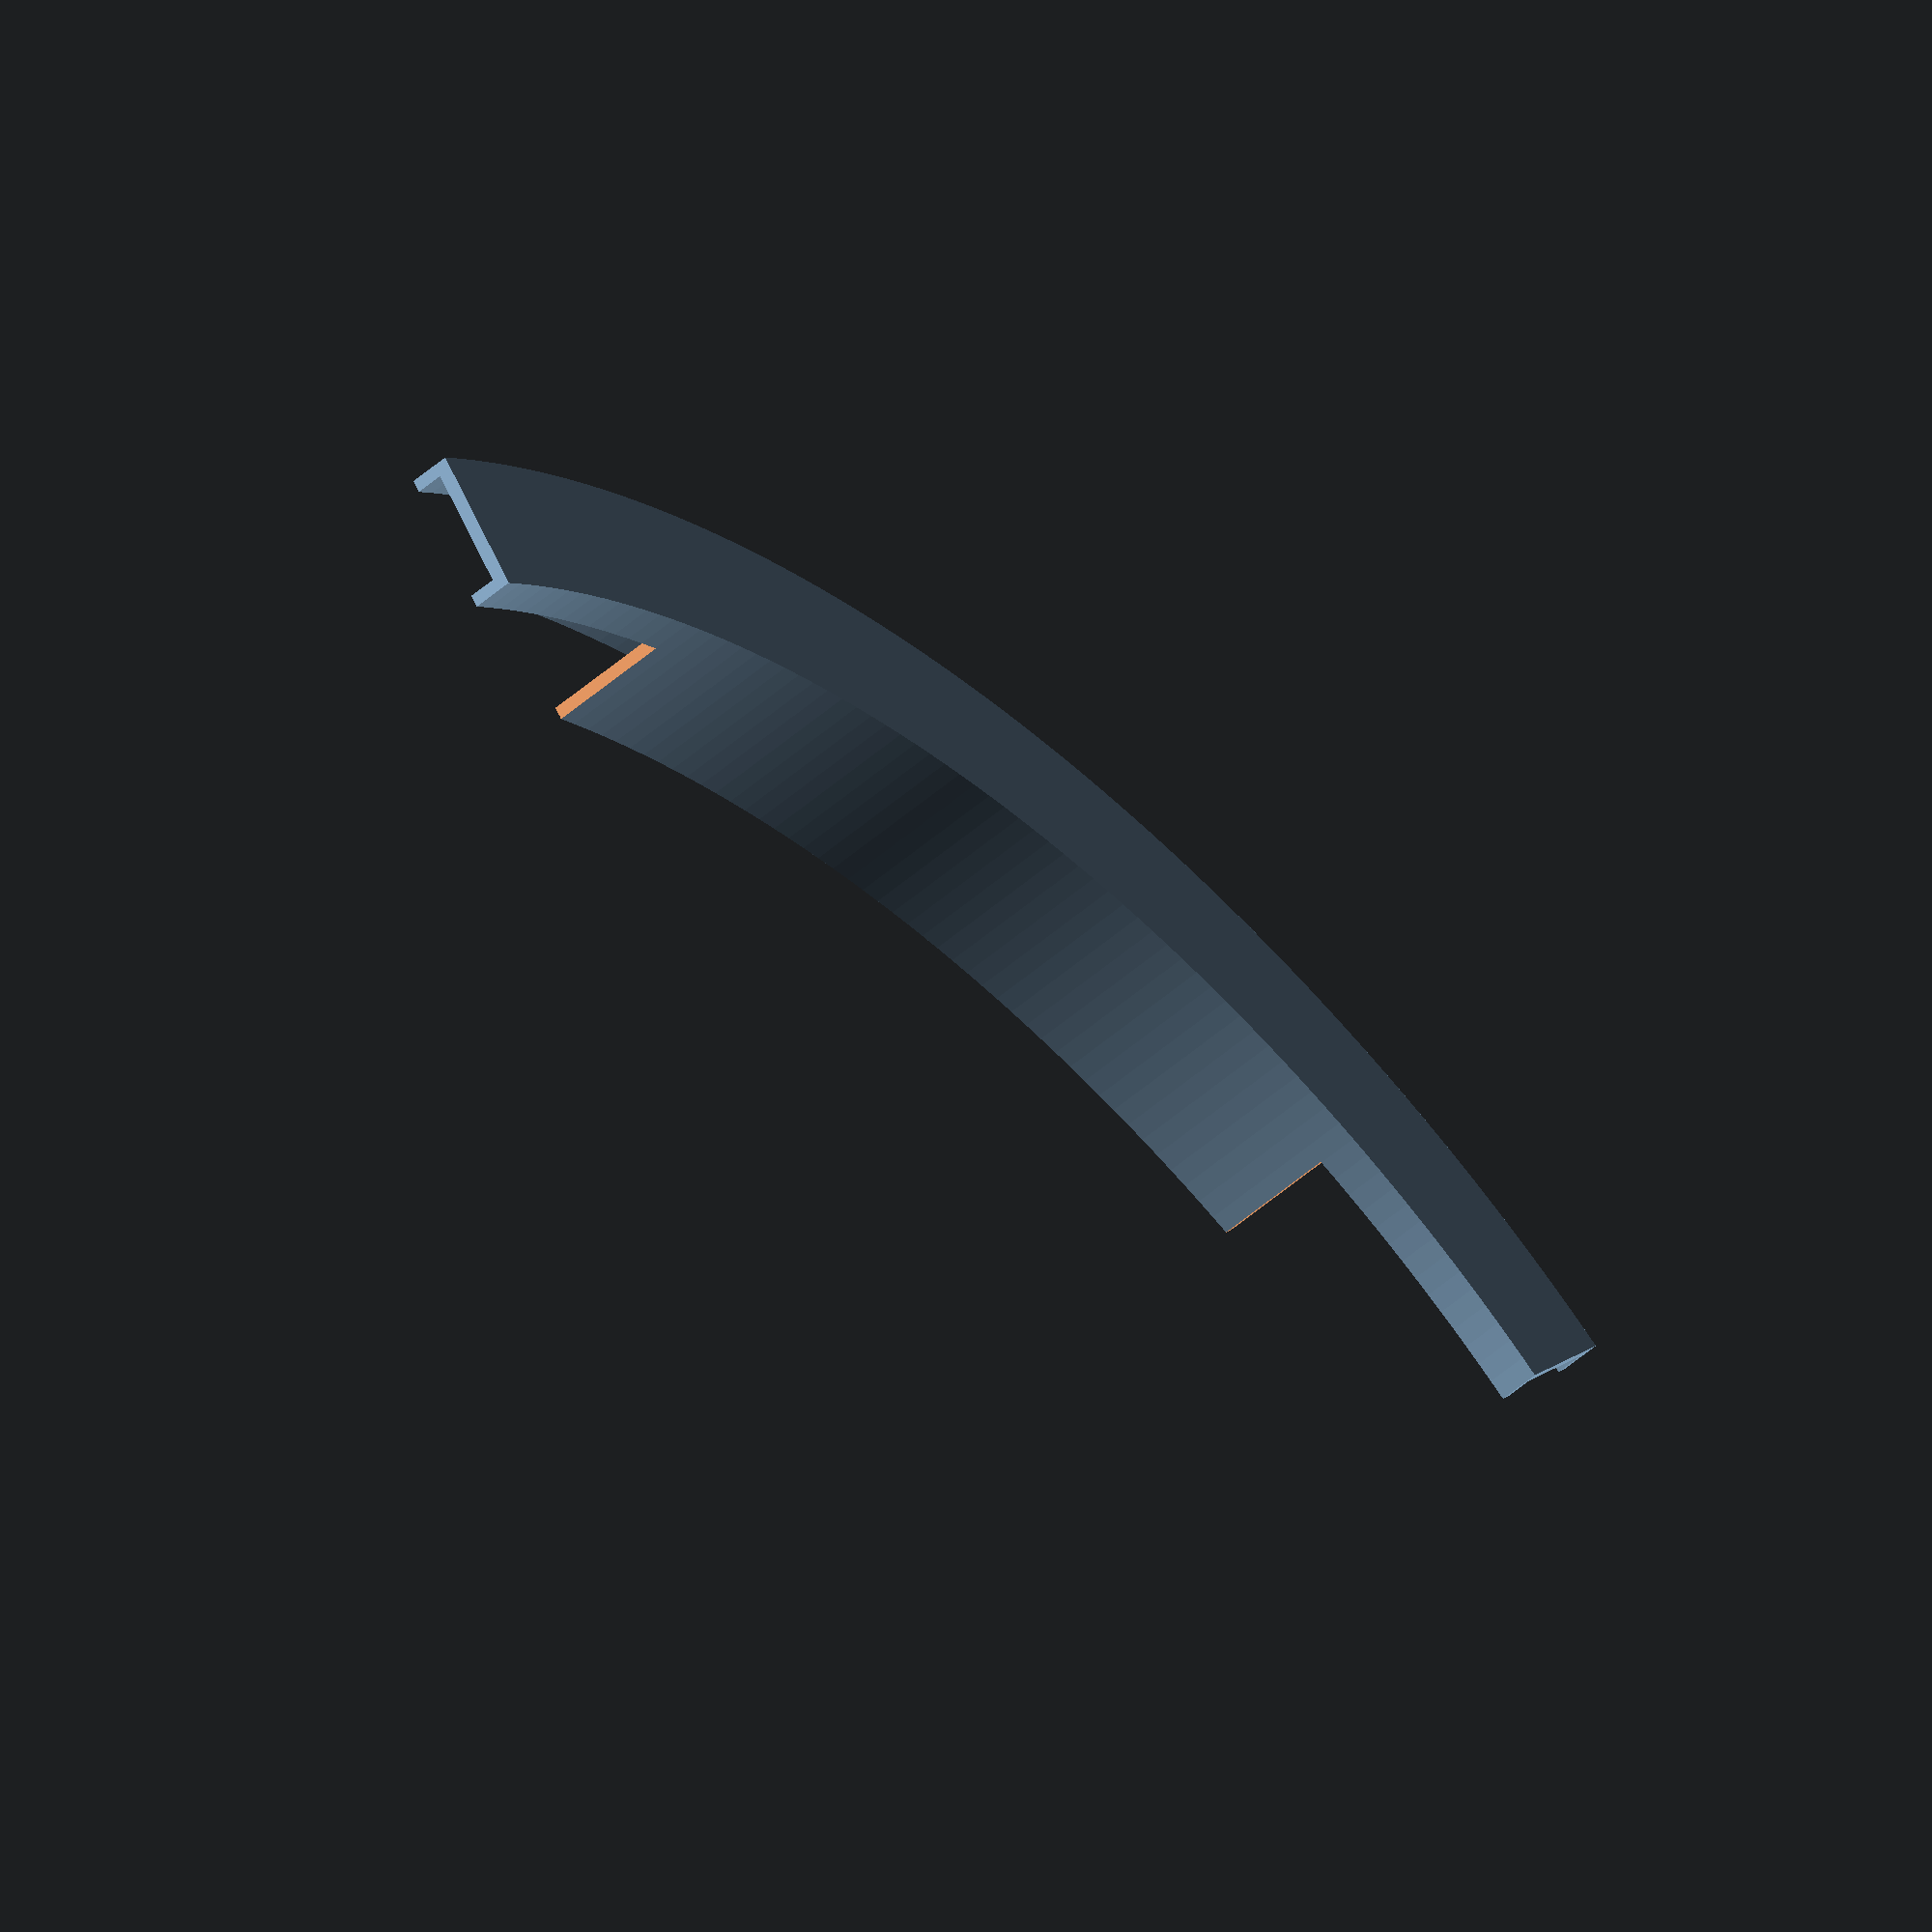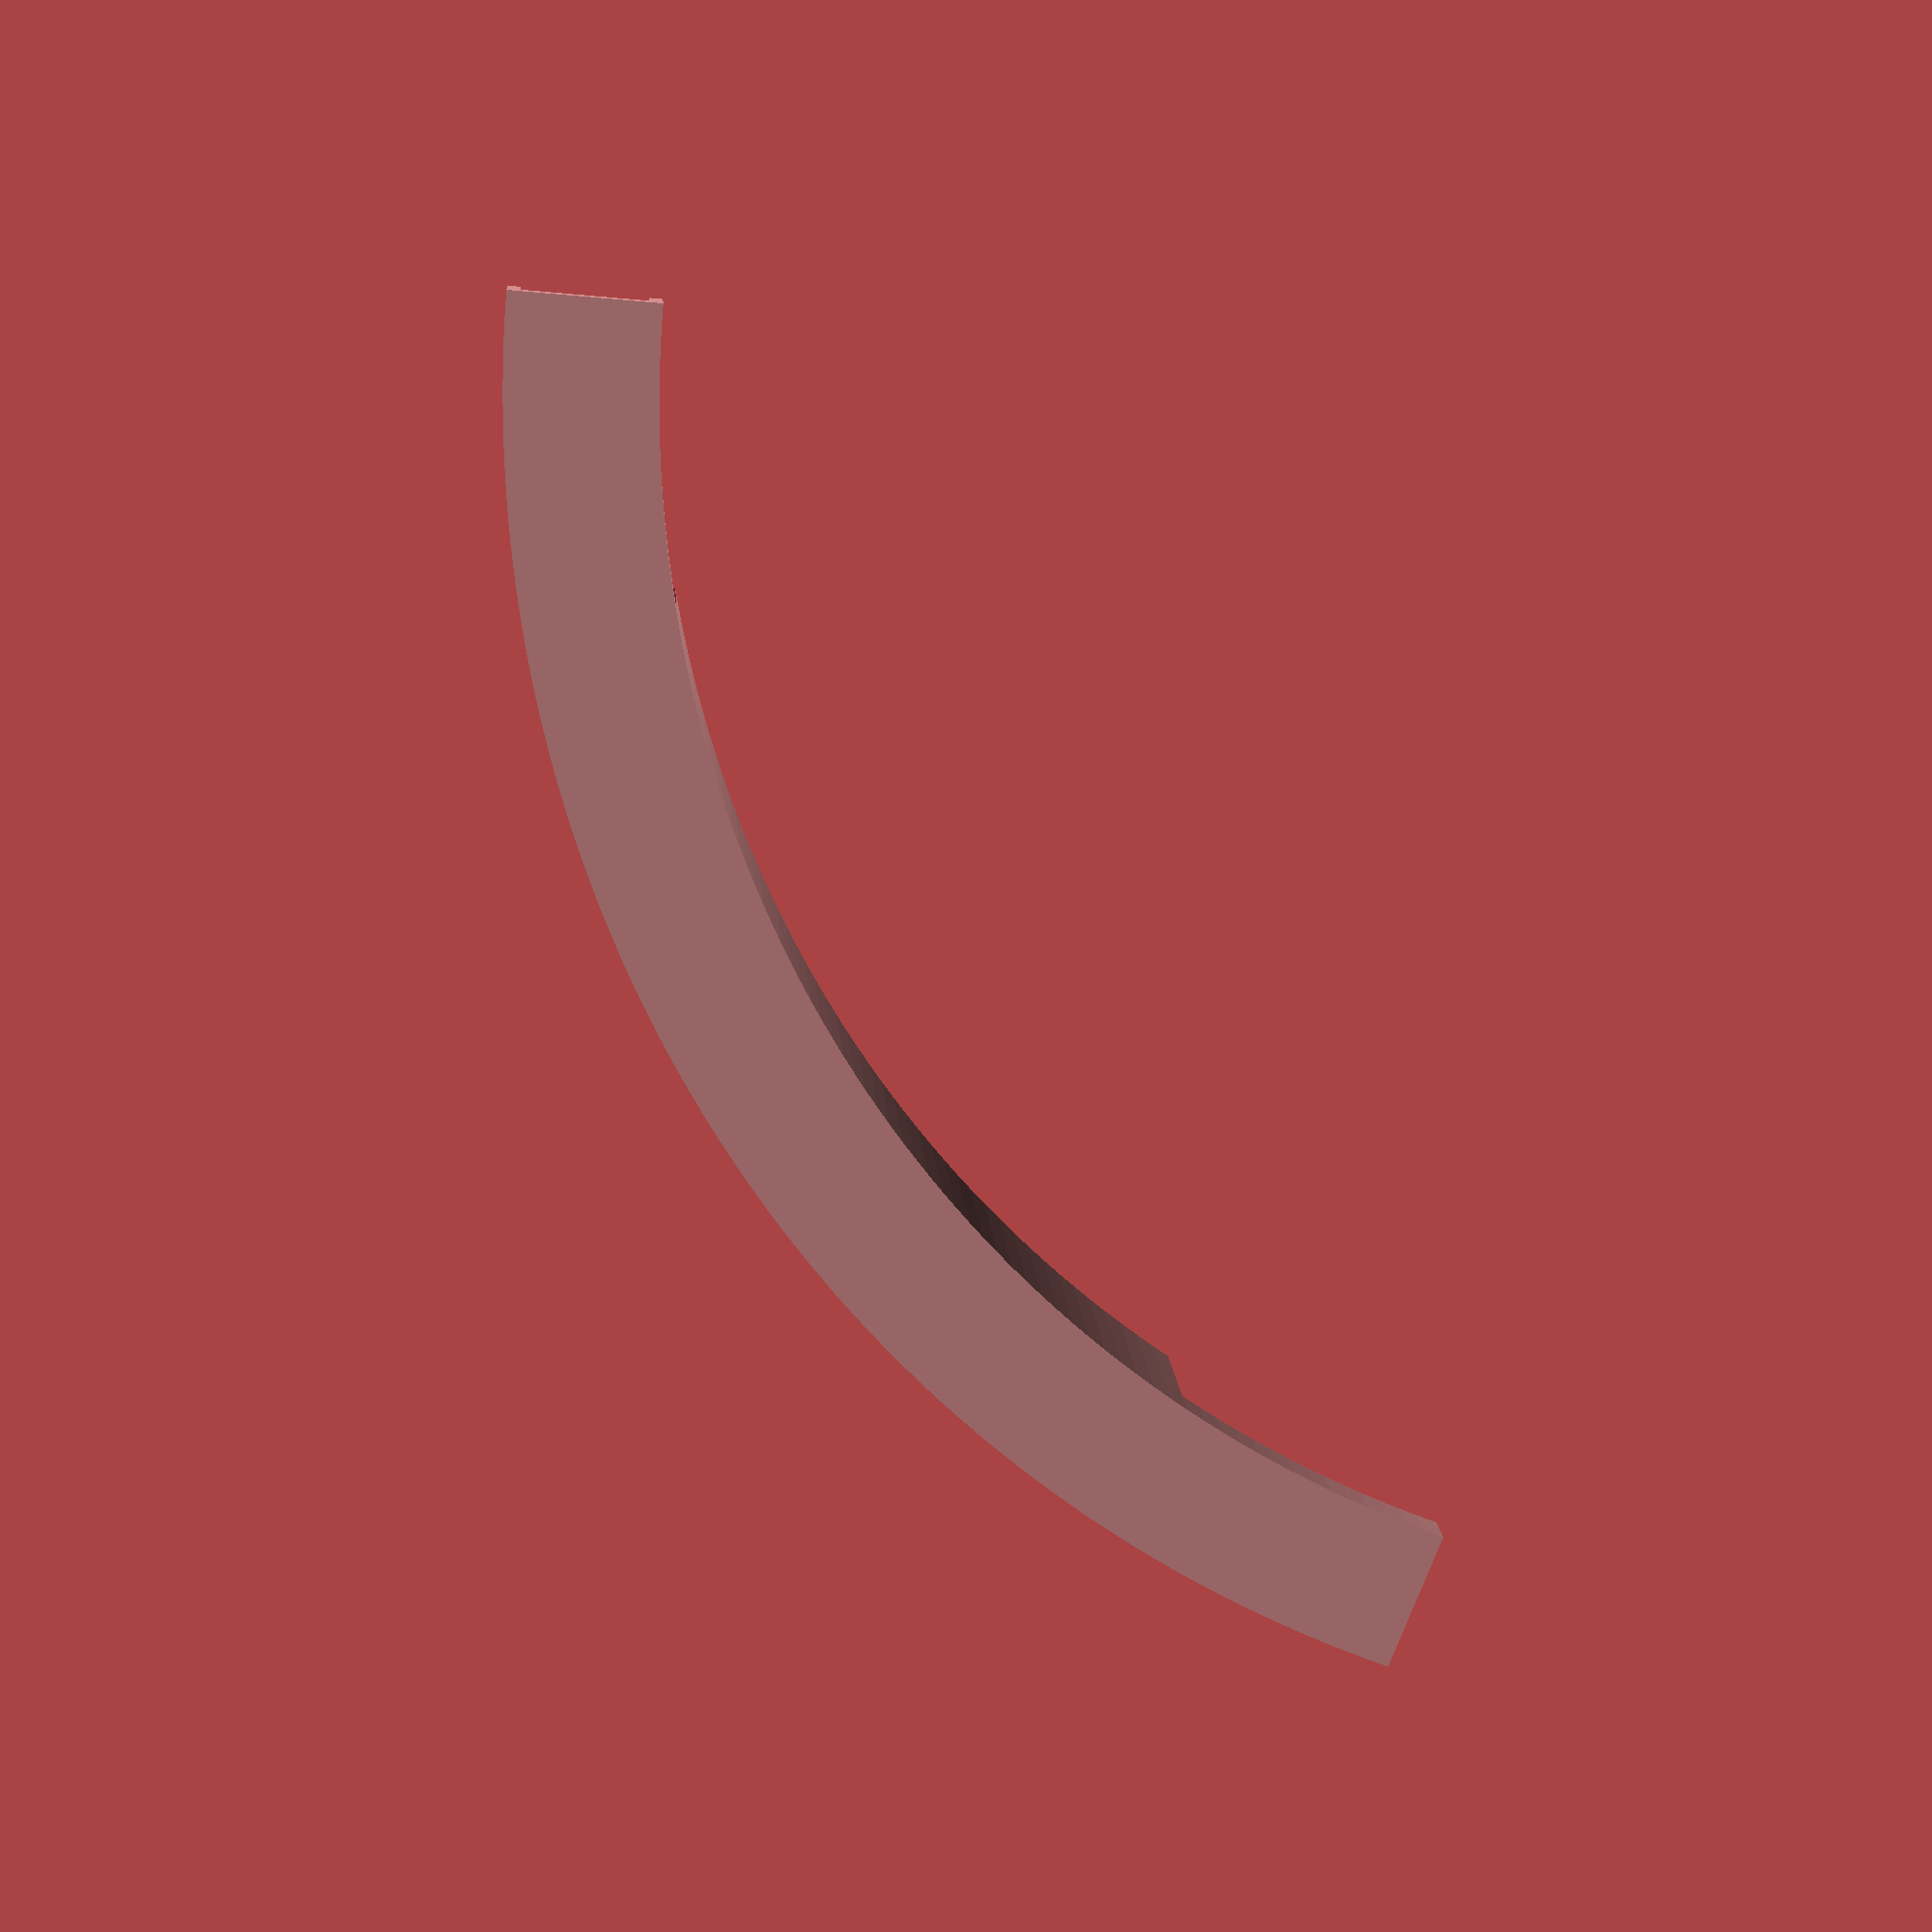
<openscad>
// -----------------------------------------------------------------------------
// 3D-Model (OpenSCAD) Adventskranz.
//
// Author: Bernhard Bablok
// License: GPL3
//
// Website: https://github.com/bablokb/pcb-adventskranz
//
// -----------------------------------------------------------------------------

$fa = 1;
$fs = 0.4;

fuzz = 0.001;

k_b   = 3;             // base
k_h   = 15;            // height
kr_o  = 195/2;         // outer radius
kr_w  = 20;            // width
kr_i  = kr_o - kr_w;   // inner radius
kr_c  = 10;            // cutout-width
k_fac = 0.95;          // slimify-factor
p_h   = 1.6;           // pcb-height

b_h   = 5;             // base height
br_o  = 20;            // base outer radius
br_i  = 10.5;          // base inner radius
b_fac = 0.6;           // slimify-factor (> br_i/br_o)


// --- Generisches Ring Modul   ----------------------------------------------
// Der Faktor gibt an, um wieviel sich die Breite nach unten verjüngt

module ring(o,i,h,fac=1) {
  difference() {
    cylinder(h,o*fac,o);
    translate([0,0,-fuzz]) cylinder(h+2*fuzz,i,i);
  }
}

// --- Basis des Kranz   -----------------------------------------------------
// zusammengesetzt aus einem großen Ring und vier Ringen für die Kerzen

module basis() {
  ring(kr_o,kr_i,k_h,fac=k_fac);
  translate([kr_i+kr_w/2,0,0])  ring(br_o,br_i,k_h+b_h,fac=b_fac);
  translate([-kr_i-kr_w/2,0,0]) ring(br_o,br_i,k_h+b_h,fac=b_fac);
  translate([0,kr_i+kr_w/2,0])  ring(br_o,br_i,k_h+b_h,fac=b_fac);
  translate([0,-kr_i-kr_w/2,0]) ring(br_o,br_i,k_h+b_h,fac=b_fac);
}

// --- Kranz   ---------------------------------------------------------------
// Zusätzliche Ausschnitte für die Platinen je Kerzenhalter sowie
// einem 360°-Kabelkanal

module kranz() {
  difference() {
    basis();
    translate([kr_i+kr_w/2,0,k_h-p_h])  cylinder(b_h+p_h+fuzz,br_i,br_i);
    translate([-kr_i-kr_w/2,0,k_h-p_h]) cylinder(b_h+p_h+fuzz,br_i,br_i);
    translate([0,kr_i+kr_w/2,k_h-p_h])  cylinder(b_h+p_h+fuzz,br_i,br_i);
    translate([0,-kr_i-kr_w/2,k_h-p_h]) cylinder(b_h+p_h+fuzz,br_i,br_i);
    // Kabelkanal
    translate([0,0,k_b]) ring(kr_o-(kr_w-kr_c)/2,kr_i+(kr_w-kr_c)/2,k_h+b_h+fuzz);
    // Ausschnitt für Anschluss
    rotate([0,0,25]) translate([kr_i+6,-10,k_b]) cube([30,20,30]);
  }
}

// --- Abdeckung Kabelkanal   ------------------------------------------------

module cover(anschluss=false) {
  delta  = 0.1;                     // Verkleinerung für Passgenauigkeit
  k      = (kr_w-kr_c)/2 - 2*delta; // (Breite Ring - Breite Cutout)/2
  d = k_h - k_b - delta;            // Cutout-Depth (Höhe - Basis)
  w2 = 0.86;                        // Wanddicke, 2 Schichten
  c_b = 1;                          // Basis Cover
  winkel = 8;                       // Abstand in Grad zur Achse

  points = [
    [delta + kr_i+k,     0],
    [delta + kr_i+k+kr_c,0],
    [delta + kr_i+k+kr_c,d],
    [delta + kr_i+k+kr_c-w2,d],
    [delta + kr_i+k+kr_c-w2,c_b],
    [delta + kr_i+k+w2,c_b],
    [delta + kr_i+k+w2,d],
    [delta + kr_i+k,d]
    ];
  difference() {
    rotate([0,0,winkel]) rotate_extrude(angle=90-2*winkel) polygon(points);
    rotate([0,0,winkel]) translate([kr_i,-10,k_b]) cube([30,30,30]);
    rotate([0,0,90-winkel]) translate([kr_i,-20,k_b]) cube([30,30,30]);
    if (anschluss) {
      rotate([0,0,90-25]) translate([kr_i+6,-10,k_b]) cube([30,20,30]);
    }
  }
}

// --- Ausschnitte für Testdruck   -------------------------------------------

//intersection() {
//  rotate([0,0,45]) kranz();
//  translate([10,40,0]) cube(90);
//}

//intersection() {
//  cover(true);
//  translate([70,0,0]) cube(90);
//}

// --- Test für Kabelkanalabdeckung   ----------------------------------------

//rotate([0,0,45]) color("blue") translate([0,0,k_h]) mirror([0,0,90]) cover(true);

// --- Finale Objekte   ------------------------------------------------------

// rotate([0,0,45]) kranz();       // kompletter Kranz, gedreht wg. Druckbett
// cover();                        // Abdeckung Kabelkanal ohne Ausschnitt
   cover(true);                    // Abdeckung Kabelkanal mit  Ausschnitt

</openscad>
<views>
elev=229.9 azim=135.9 roll=45.8 proj=o view=wireframe
elev=346.9 azim=76.7 roll=176.1 proj=p view=wireframe
</views>
